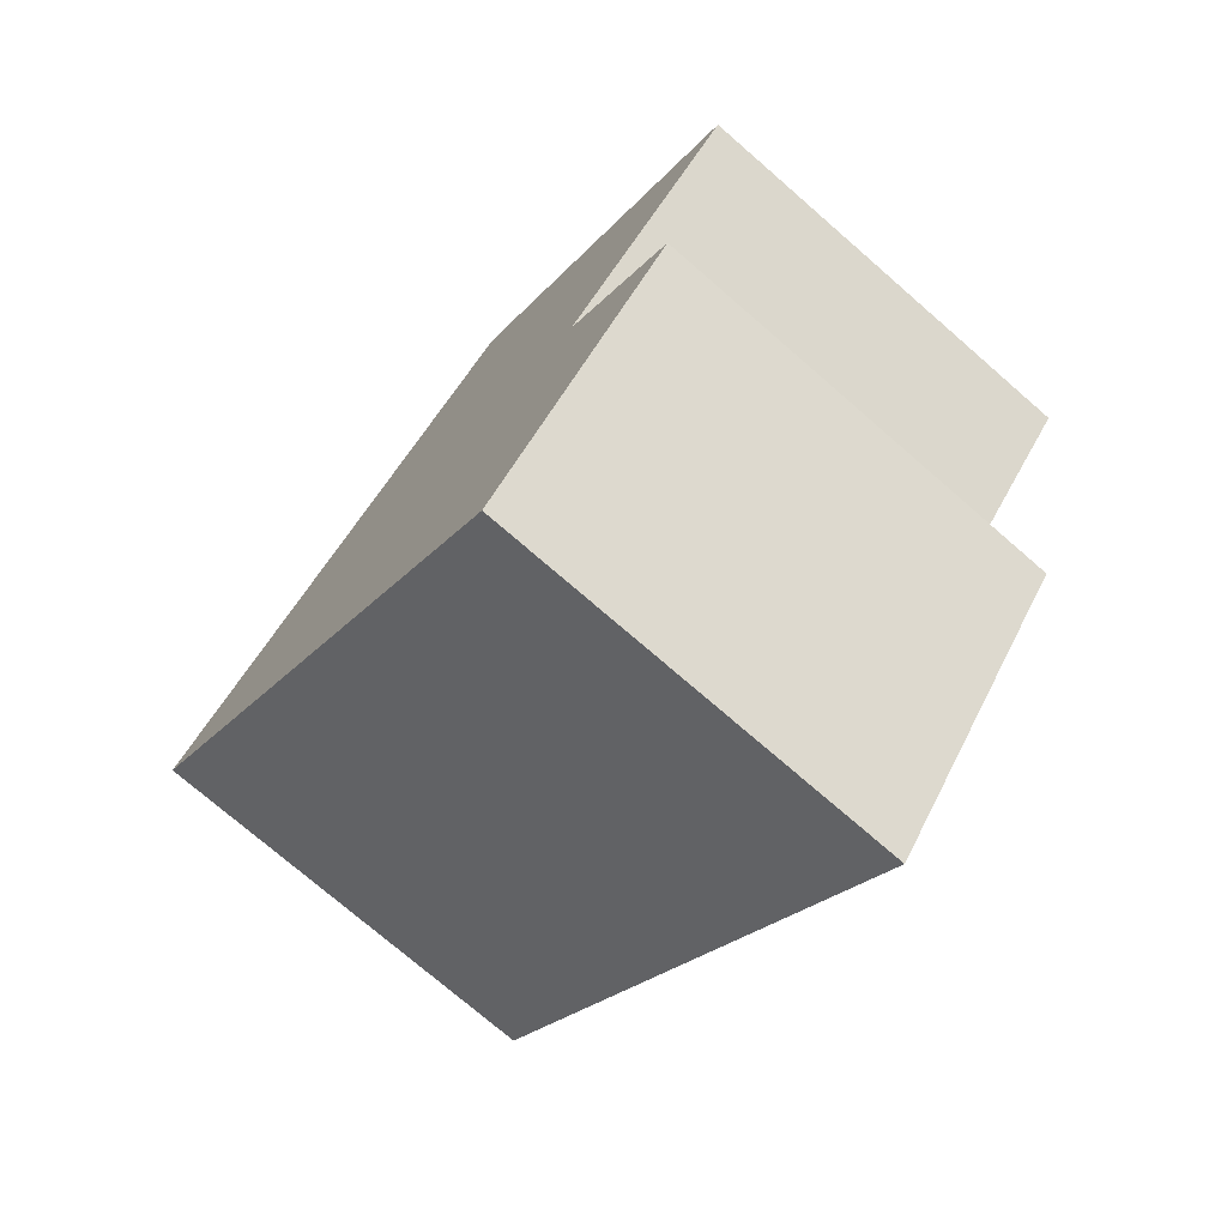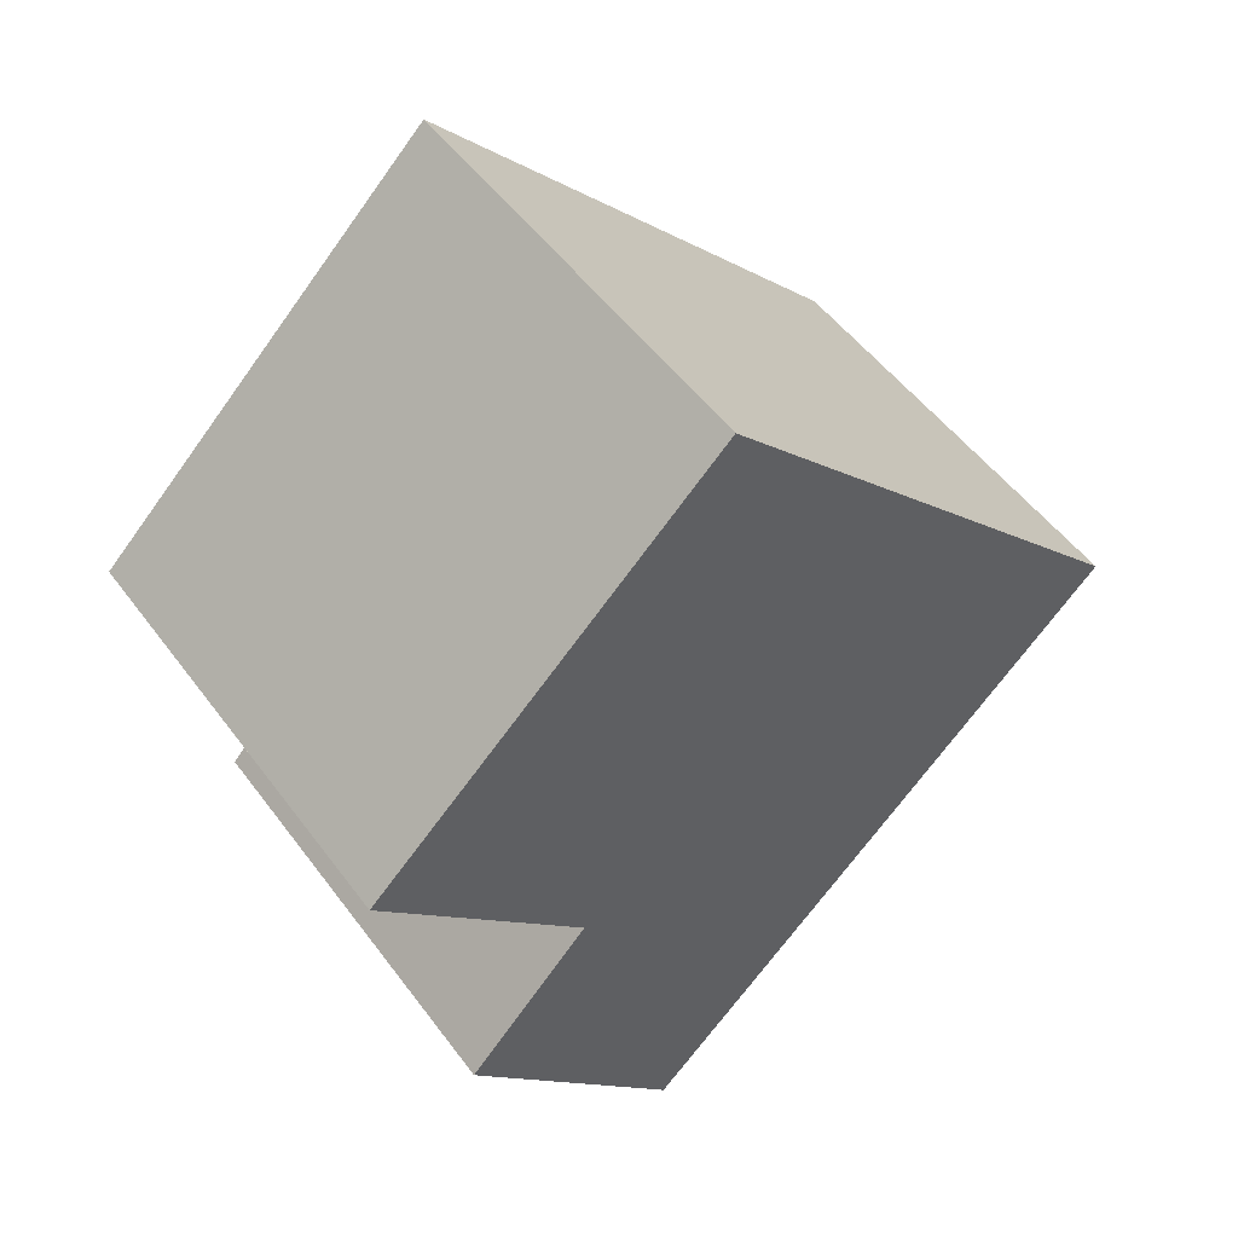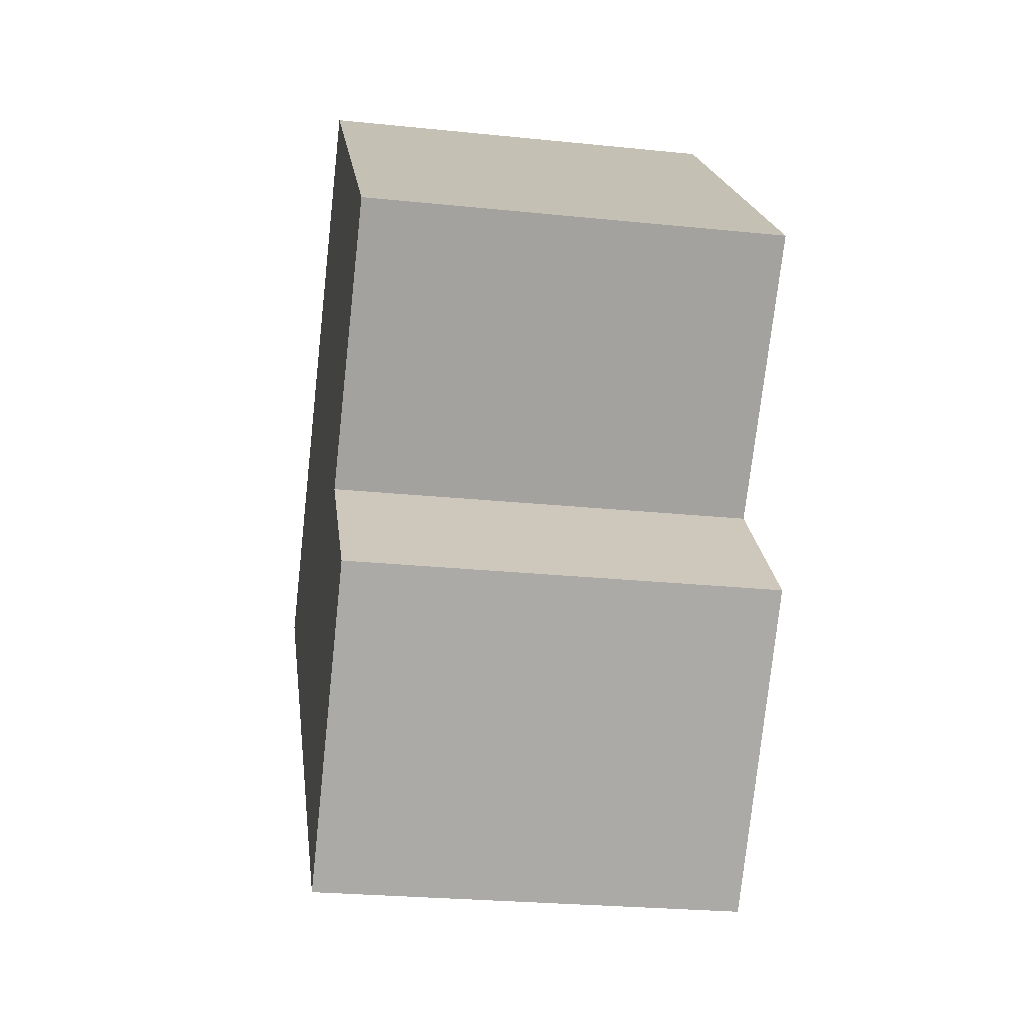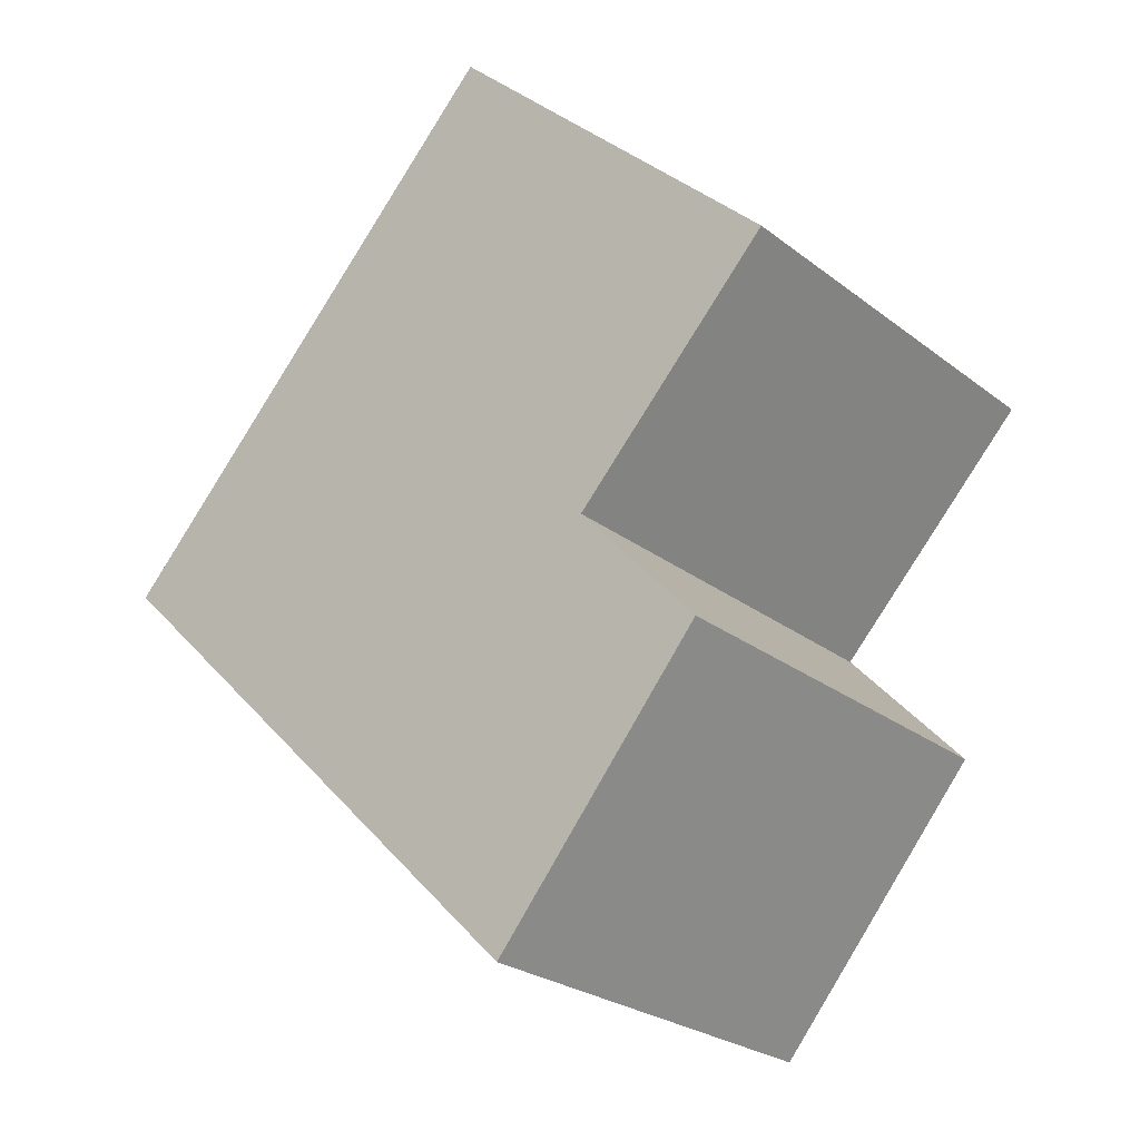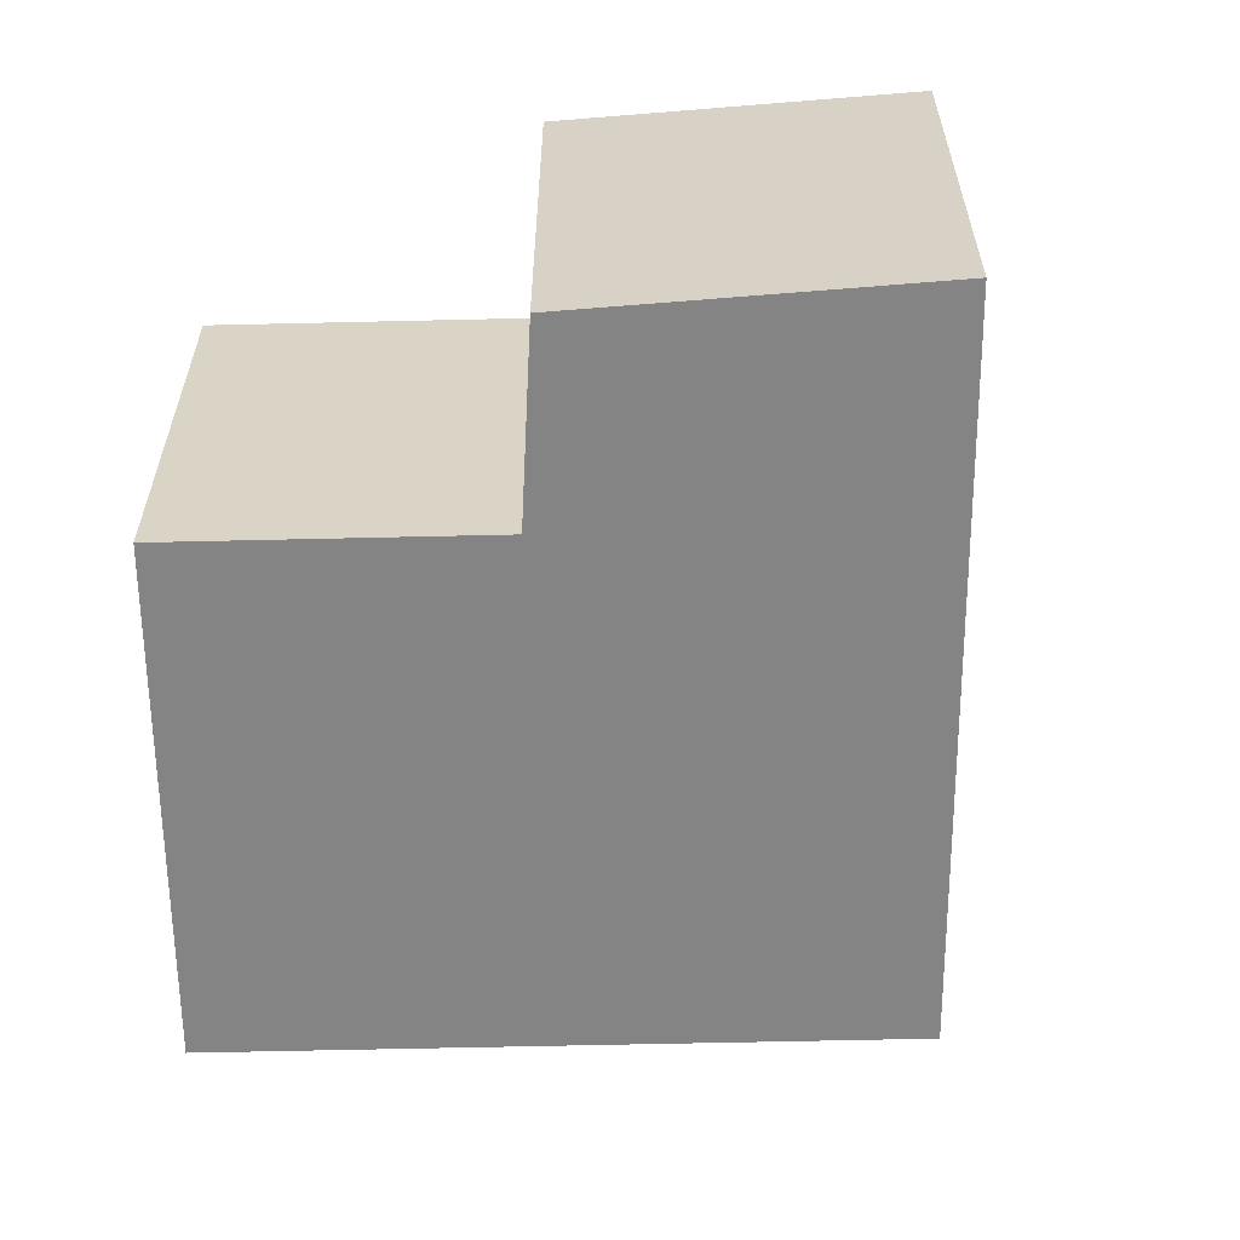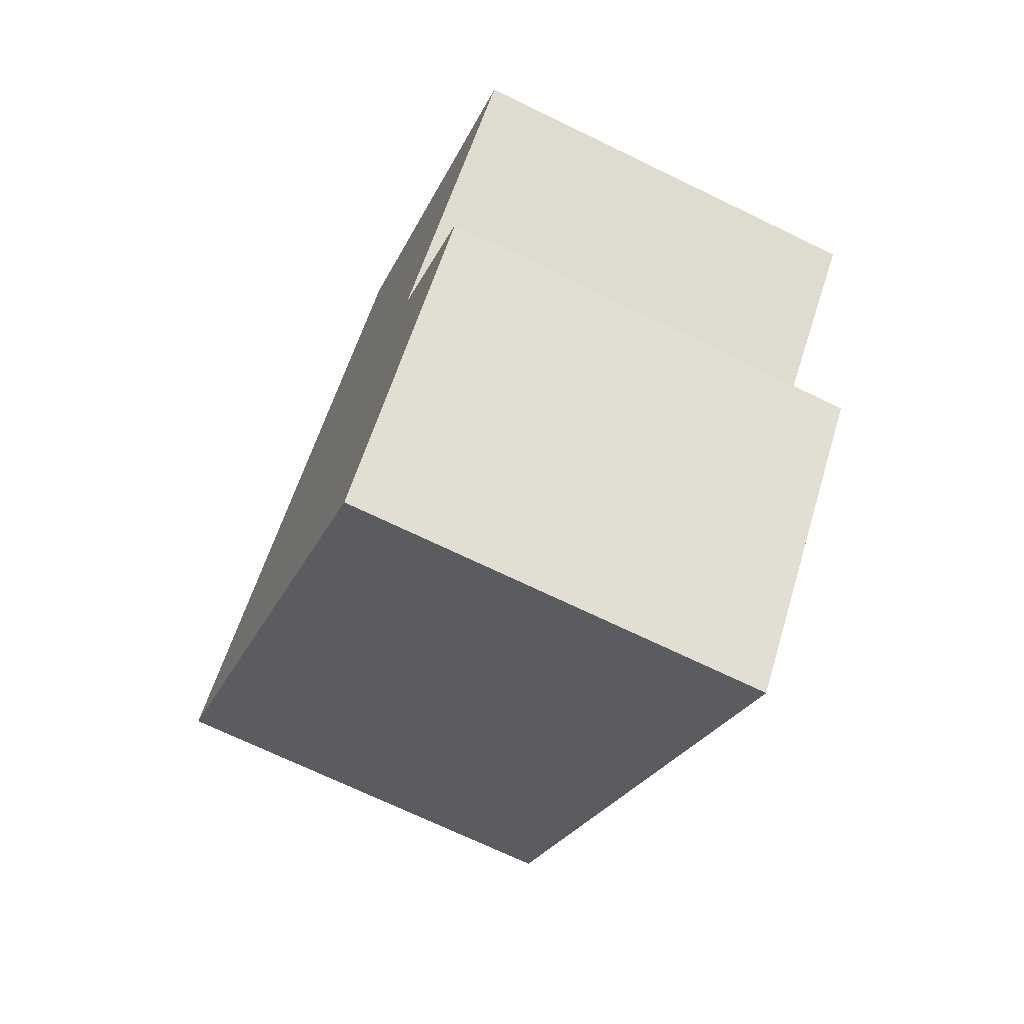
<metadata>
{"format":"obj","ext":"obj","renderer":"f3d","projection":"perspective","resolution":1024,"background":"white","views":[{"elev":-74.3,"azim":49.0,"up":"+Z"},{"elev":51.6,"azim":144.6,"up":"+Z"},{"elev":-25.9,"azim":80.7,"up":"+Z"},{"elev":-25.7,"azim":39.6,"up":"+Z"},{"elev":-61.3,"azim":134.8,"up":"+Y"},{"elev":-70.2,"azim":64.1,"up":"+Z"}]}
</metadata>
<code>
v  0 2.394 1.466e-16
v  3.969 2.394 -1.276
v  2.756 2.394 -2.72
v  3.275 2.394 -0.515
v  4.428 2.394 0.703
v  2.468 2.394 2.606
v  3.969 7.813e-17 -1.276
v  2.756 1.666e-16 -2.72
v  4.428 -4.305e-17 0.703
v  3.275 3.153e-17 -0.515
v  0 0 0
v  2.468 -1.596e-16 2.606
g defaultobject
f 1 2 3
f 2 1 4
f 4 1 5
f 5 1 6
f 7 3 2
f 3 7 8
f 9 4 5
f 4 9 10
f 8 1 3
f 1 8 11
f 11 6 1
f 6 11 12
f 12 5 6
f 5 12 9
f 10 2 4
f 2 10 7
f 7 11 8
f 11 7 10
f 11 10 12
f 12 10 9

</code>
